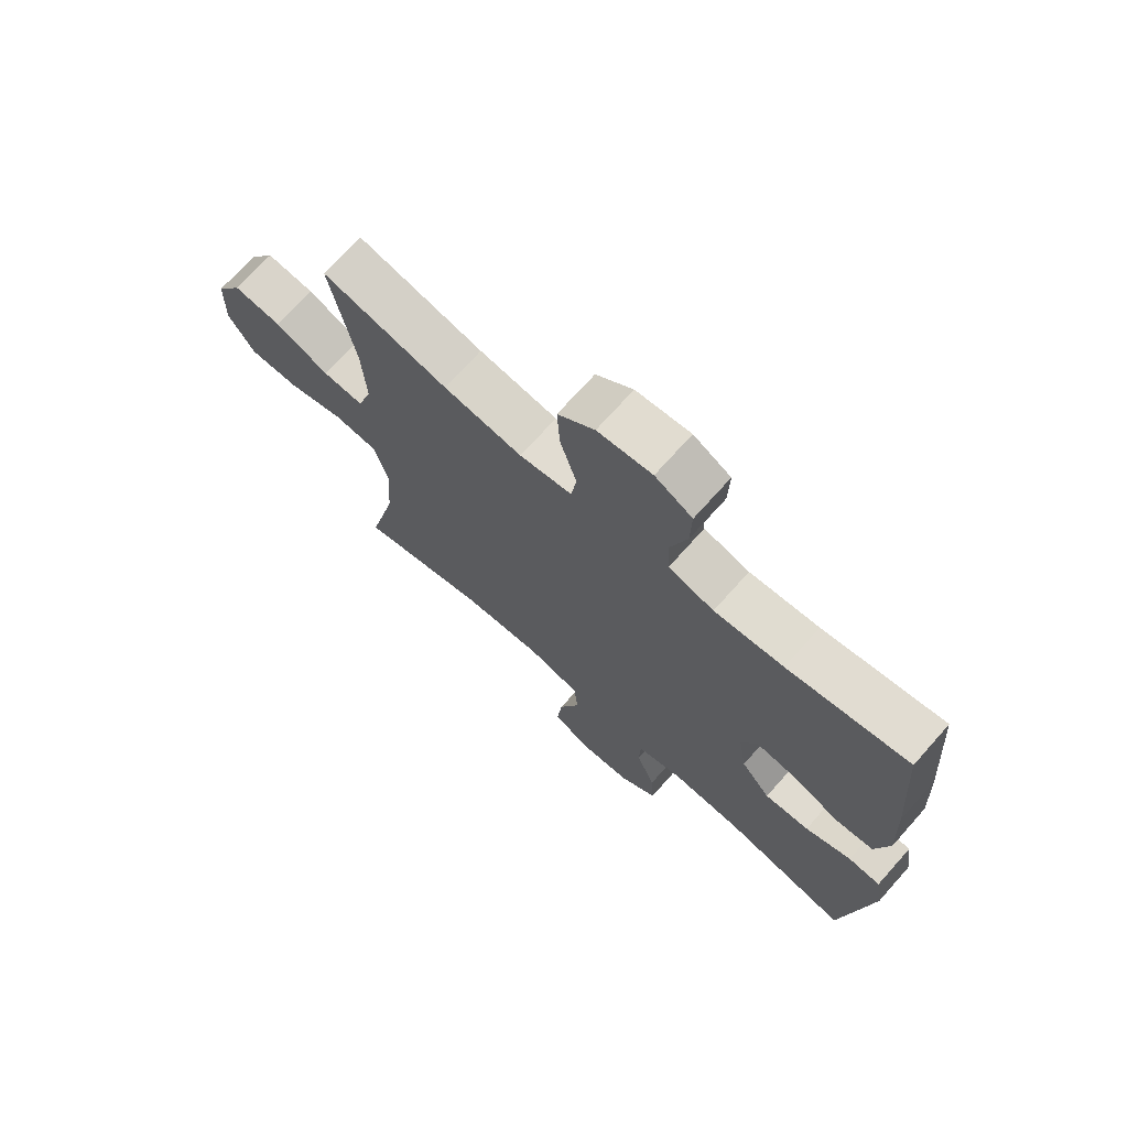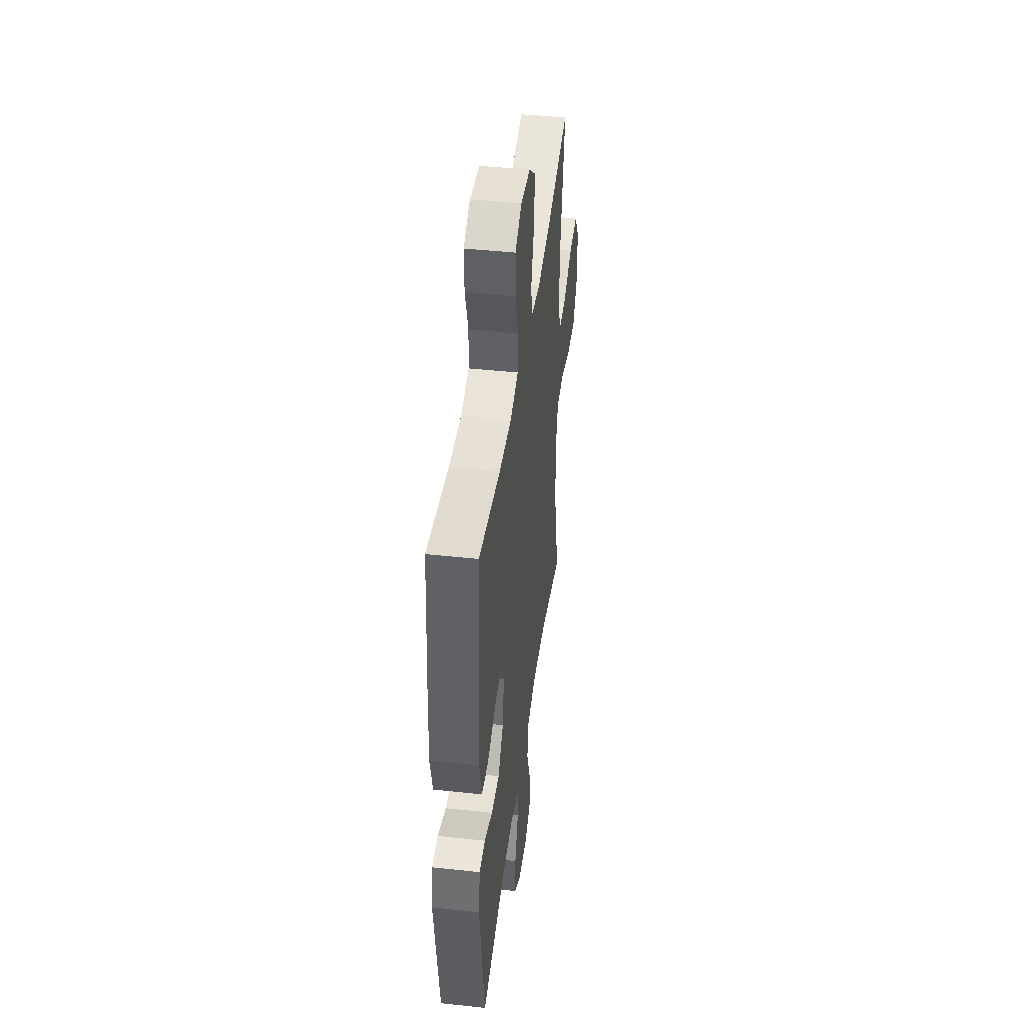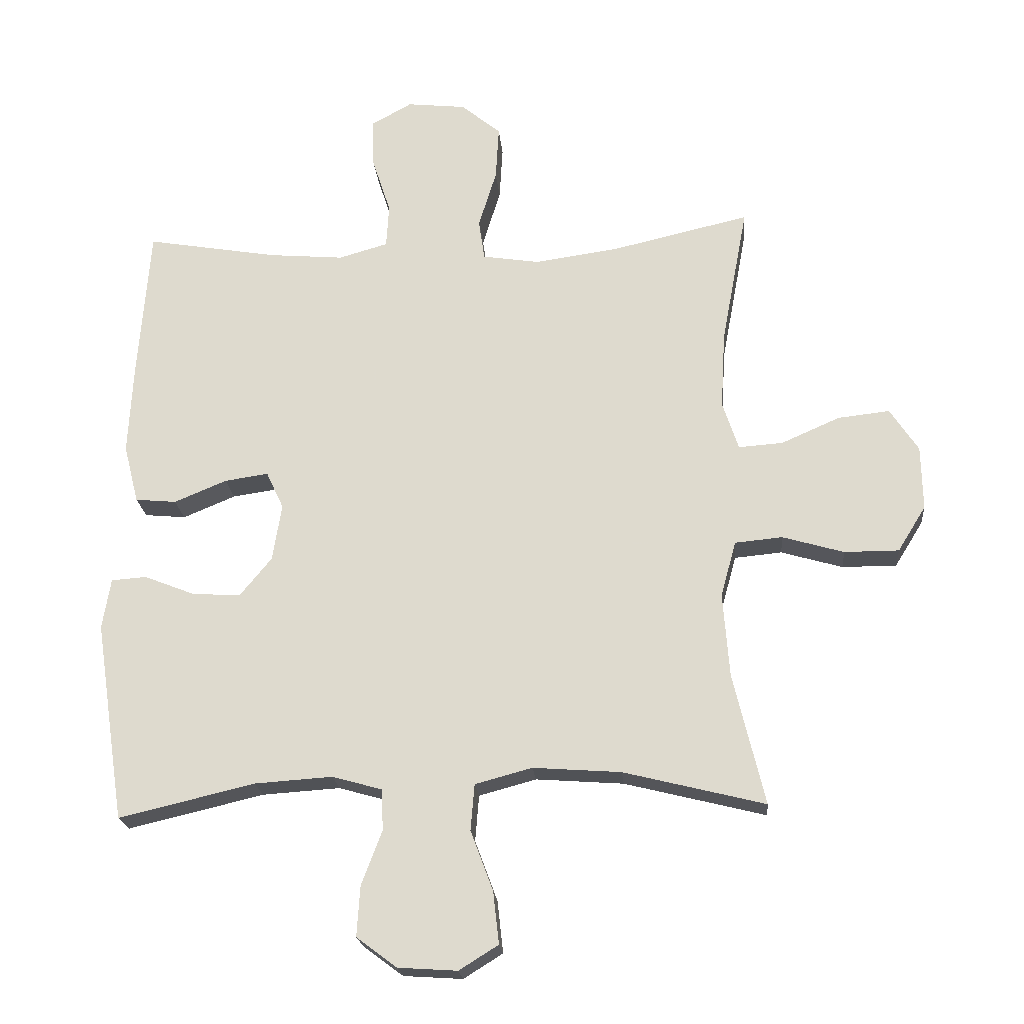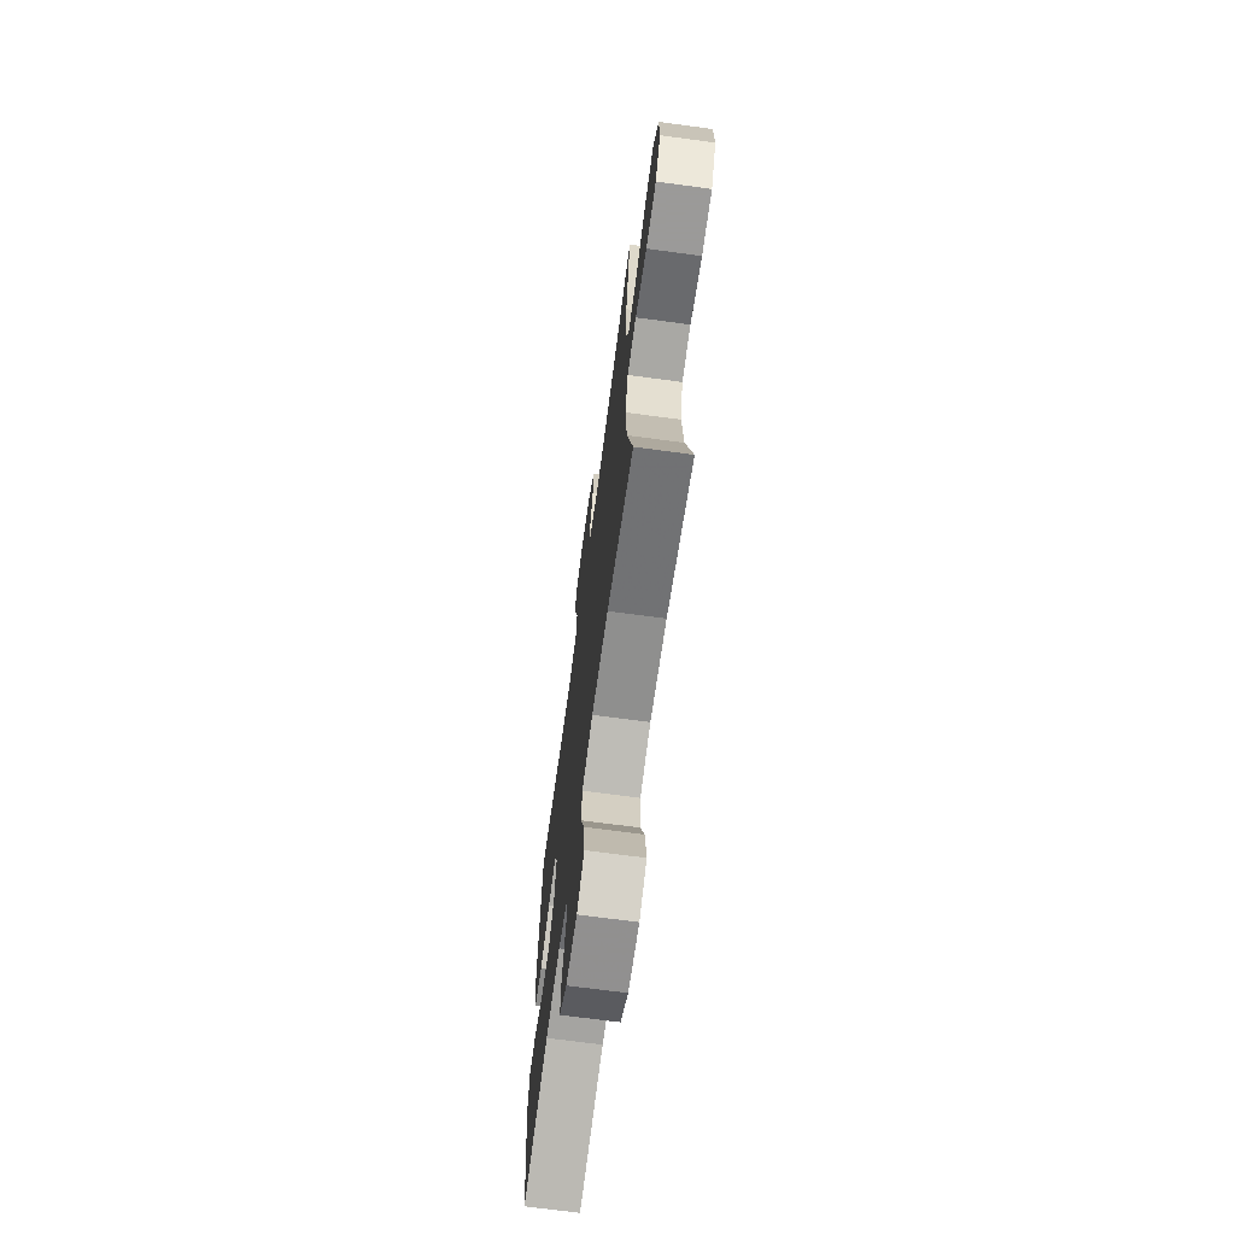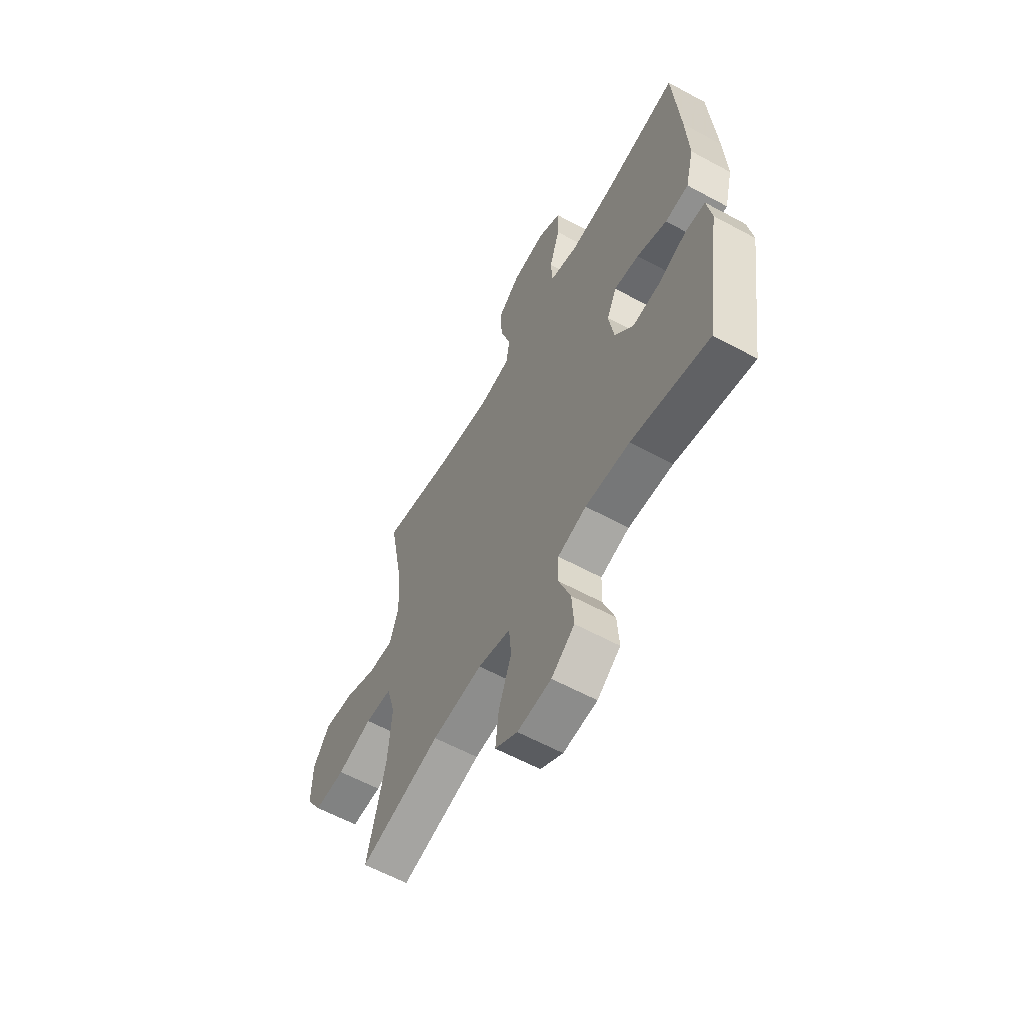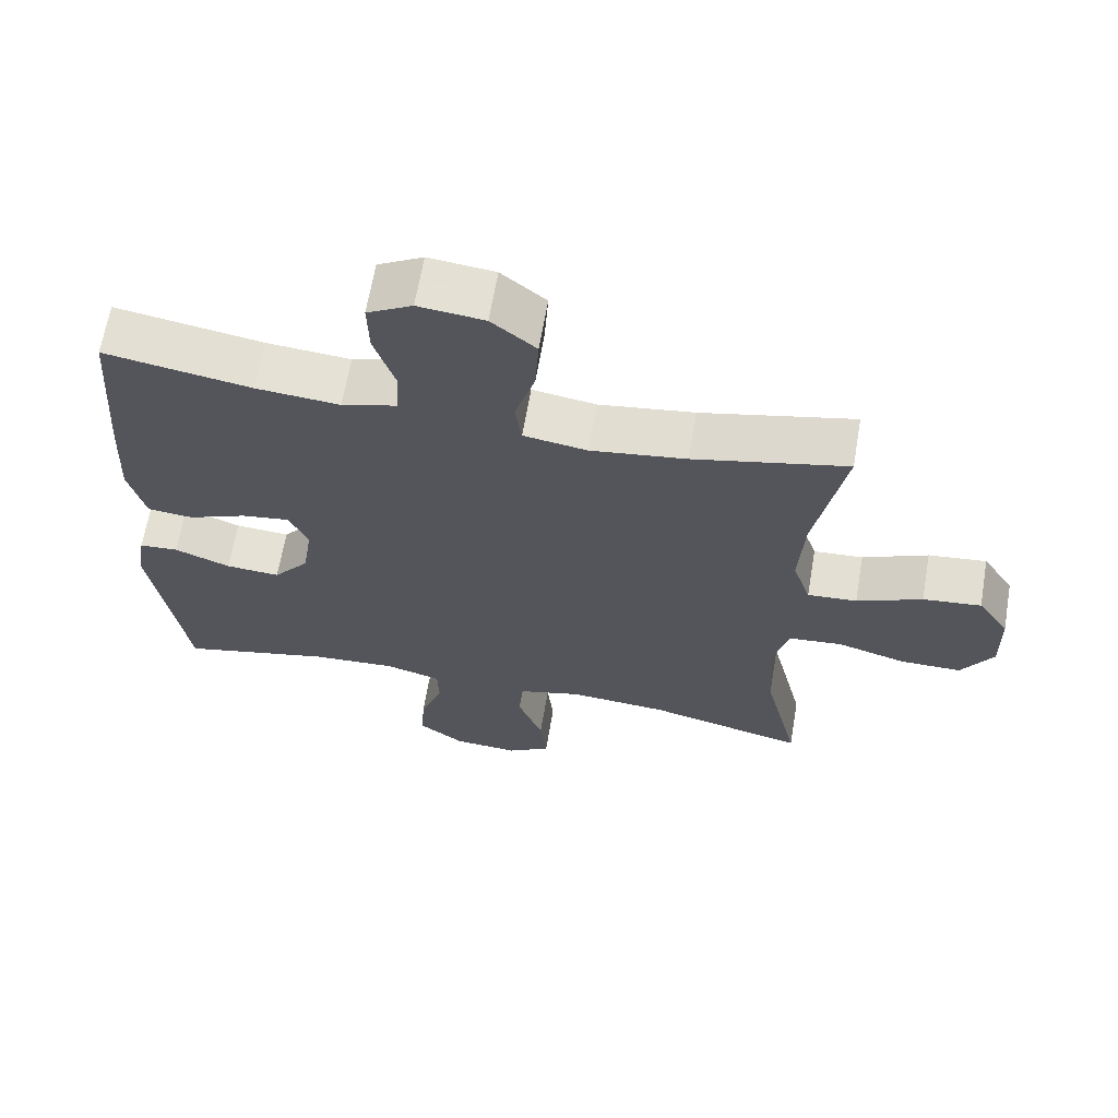
<metadata>
{"format":"obj","ext":"obj","renderer":"f3d","projection":"perspective","resolution":1024,"background":"white","views":[{"elev":71.3,"azim":-138.3,"up":"+Z"},{"elev":43.8,"azim":-82.7,"up":"+Z"},{"elev":-21.1,"azim":5.0,"up":"+Z"},{"elev":-69.5,"azim":82.3,"up":"+Z"},{"elev":-60.6,"azim":-119.0,"up":"+Z"},{"elev":65.1,"azim":9.7,"up":"+Z"}]}
</metadata>
<code>
v 0.5 0.07 0.5
v 0.459 0.07 0.282
v 0.452 0.07 0.161
v 0.477 0.07 0.086
v 0.546 0.07 0.091
v 0.637 0.07 0.131
v 0.718 0.07 0.14
v 0.762 0.07 0.073
v 0.764 0.07 -0.027
v 0.72 0.07 -0.098
v 0.635 0.07 -0.098
v 0.539 0.07 -0.07
v 0.465 0.07 -0.077
v 0.441 0.07 -0.164
v 0.451 0.07 -0.295
v 0.5 0.07 -0.5
v 0.28 0.07 -0.445
v 0.143 0.07 -0.435
v 0.054 0.07 -0.459
v 0.048 0.07 -0.531
v 0.083 0.07 -0.625
v 0.092 0.07 -0.706
v 0.031 0.07 -0.744
v -0.061 0.07 -0.738
v -0.124 0.07 -0.691
v -0.119 0.07 -0.613
v -0.087 0.07 -0.528
v -0.089 0.07 -0.464
v -0.167 0.07 -0.442
v -0.288 0.07 -0.45
v -0.5 0.07 -0.5
v -0.547 0.07 -0.188
v -0.534 0.07 -0.109
v -0.479 0.07 -0.105
v -0.401 0.07 -0.136
v -0.325 0.07 -0.141
v -0.275 0.07 -0.08
v -0.261 0.07 0.009
v -0.288 0.07 0.067
v -0.356 0.07 0.057
v -0.438 0.07 0.023
v -0.502 0.07 0.029
v -0.525 0.07 0.12
v -0.518 0.07 0.257
v -0.5 0.07 0.5
v -0.295 0.07 0.465
v -0.178 0.07 0.455
v -0.101 0.07 0.477
v -0.097 0.07 0.545
v -0.126 0.07 0.634
v -0.128 0.07 0.71
v -0.065 0.07 0.745
v 0.027 0.07 0.735
v 0.089 0.07 0.684
v 0.084 0.07 0.6
v 0.056 0.07 0.509
v 0.065 0.07 0.446
v 0.154 0.07 0.432
v 0.287 0.07 0.451
v 0.5 0 0.5
v 0.459 0 0.282
v 0.452 0 0.161
v 0.477 0 0.086
v 0.546 0 0.091
v 0.637 0 0.131
v 0.718 0 0.14
v 0.762 0 0.073
v 0.764 0 -0.027
v 0.72 0 -0.098
v 0.635 0 -0.098
v 0.539 0 -0.07
v 0.465 0 -0.077
v 0.441 0 -0.164
v 0.451 0 -0.295
v 0.5 0 -0.5
v 0.28 0 -0.445
v 0.143 0 -0.435
v 0.054 0 -0.459
v 0.048 0 -0.531
v 0.083 0 -0.625
v 0.092 0 -0.706
v 0.031 0 -0.744
v -0.061 0 -0.738
v -0.124 0 -0.691
v -0.119 0 -0.613
v -0.087 0 -0.528
v -0.089 0 -0.464
v -0.167 0 -0.442
v -0.288 0 -0.45
v -0.5 0 -0.5
v -0.547 0 -0.188
v -0.534 0 -0.109
v -0.479 0 -0.105
v -0.401 0 -0.136
v -0.325 0 -0.141
v -0.275 0 -0.08
v -0.261 0 0.009
v -0.288 0 0.067
v -0.356 0 0.057
v -0.438 0 0.023
v -0.502 0 0.029
v -0.525 0 0.12
v -0.518 0 0.257
v -0.5 0 0.5
v -0.295 0 0.465
v -0.178 0 0.455
v -0.101 0 0.477
v -0.097 0 0.545
v -0.126 0 0.634
v -0.128 0 0.71
v -0.065 0 0.745
v 0.027 0 0.735
v 0.089 0 0.684
v 0.084 0 0.6
v 0.056 0 0.509
v 0.065 0 0.446
v 0.154 0 0.432
v 0.287 0 0.451
f 53 54 55 56
f 51 52 53 56
f 49 50 51 56
f 48 49 56 57
f 47 48 57
f 43 44 45 46
f 43 46 47
f 40 41 42 43
f 39 40 43 47
f 38 39 47 57
f 32 33 34 35
f 30 31 32 35
f 29 30 35 36
f 28 29 36 37
f 24 25 26 27
f 24 27 28
f 23 24 28
f 20 21 22 23
f 20 23 28
f 19 20 28 37
f 15 16 17
f 14 15 17 18
f 13 14 18 19
f 9 10 11 12
f 9 12 13
f 8 9 13
f 5 6 7 8
f 4 5 8 13
f 3 4 13 19
f 59 1 2
f 58 59 2 3
f 37 38 57 58
f 3 19 37 58
f 115 114 113 112
f 115 112 111 110
f 115 110 109 108
f 116 115 108 107
f 116 107 106
f 105 104 103 102
f 106 105 102
f 102 101 100 99
f 106 102 99 98
f 116 106 98 97
f 94 93 92 91
f 94 91 90 89
f 95 94 89 88
f 96 95 88 87
f 86 85 84 83
f 87 86 83
f 87 83 82
f 82 81 80 79
f 87 82 79
f 96 87 79 78
f 76 75 74
f 77 76 74 73
f 78 77 73 72
f 71 70 69 68
f 72 71 68
f 72 68 67
f 67 66 65 64
f 72 67 64 63
f 78 72 63 62
f 61 60 118
f 62 61 118 117
f 117 116 97 96
f 117 96 78 62
f 1 60 61 2
f 2 61 62 3
f 3 62 63 4
f 4 63 64 5
f 5 64 65 6
f 6 65 66 7
f 7 66 67 8
f 8 67 68 9
f 9 68 69 10
f 10 69 70 11
f 11 70 71 12
f 12 71 72 13
f 13 72 73 14
f 14 73 74 15
f 15 74 75 16
f 16 75 76 17
f 17 76 77 18
f 18 77 78 19
f 19 78 79 20
f 20 79 80 21
f 21 80 81 22
f 22 81 82 23
f 23 82 83 24
f 24 83 84 25
f 25 84 85 26
f 26 85 86 27
f 27 86 87 28
f 28 87 88 29
f 29 88 89 30
f 30 89 90 31
f 31 90 91 32
f 32 91 92 33
f 33 92 93 34
f 34 93 94 35
f 35 94 95 36
f 36 95 96 37
f 37 96 97 38
f 38 97 98 39
f 39 98 99 40
f 40 99 100 41
f 41 100 101 42
f 42 101 102 43
f 43 102 103 44
f 44 103 104 45
f 45 104 105 46
f 46 105 106 47
f 47 106 107 48
f 48 107 108 49
f 49 108 109 50
f 50 109 110 51
f 51 110 111 52
f 52 111 112 53
f 53 112 113 54
f 54 113 114 55
f 55 114 115 56
f 56 115 116 57
f 57 116 117 58
f 58 117 118 59
f 59 118 60 1

</code>
